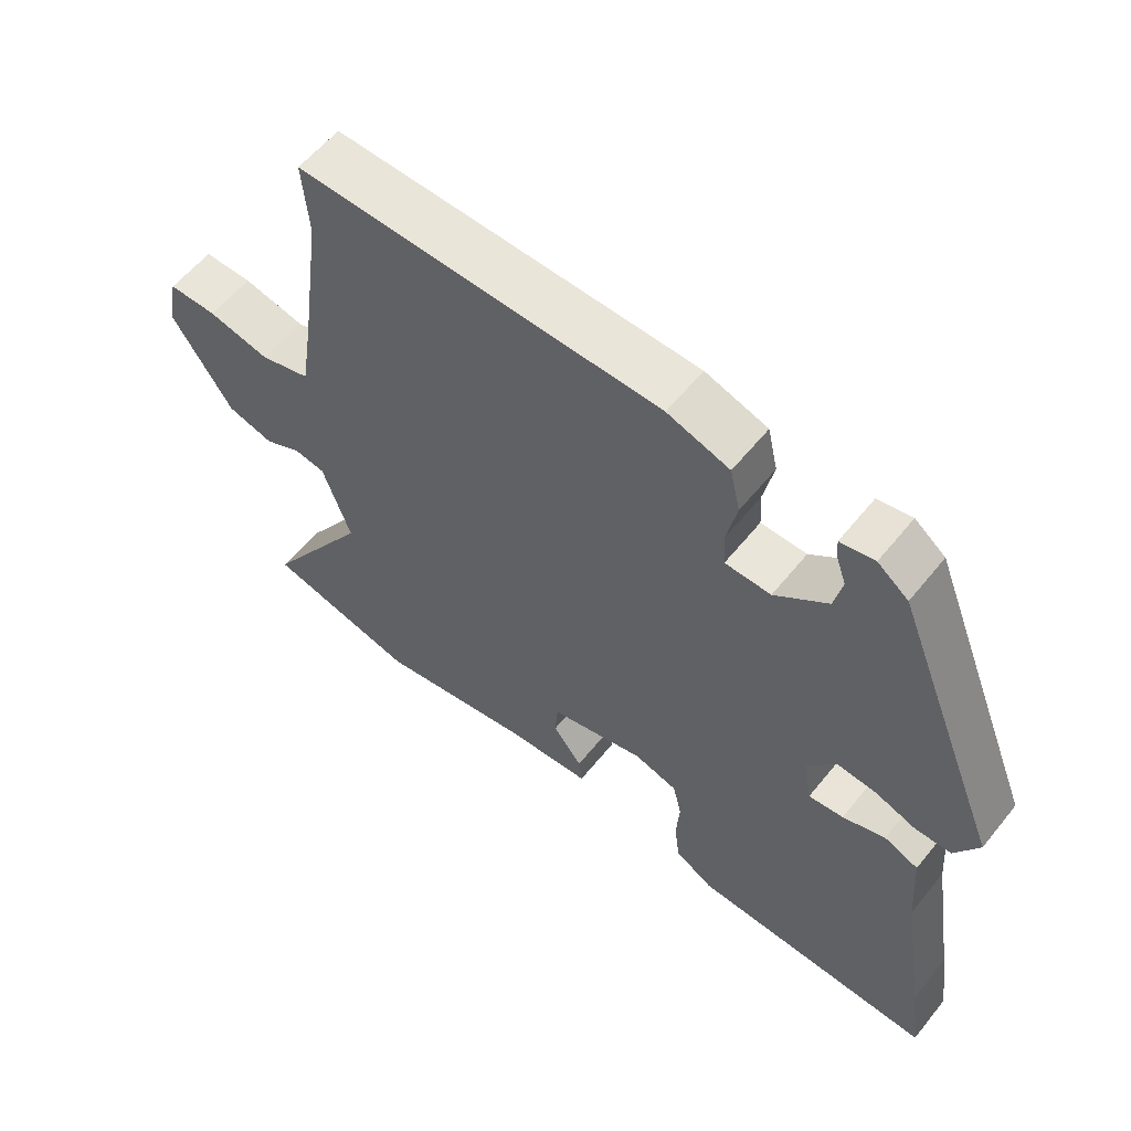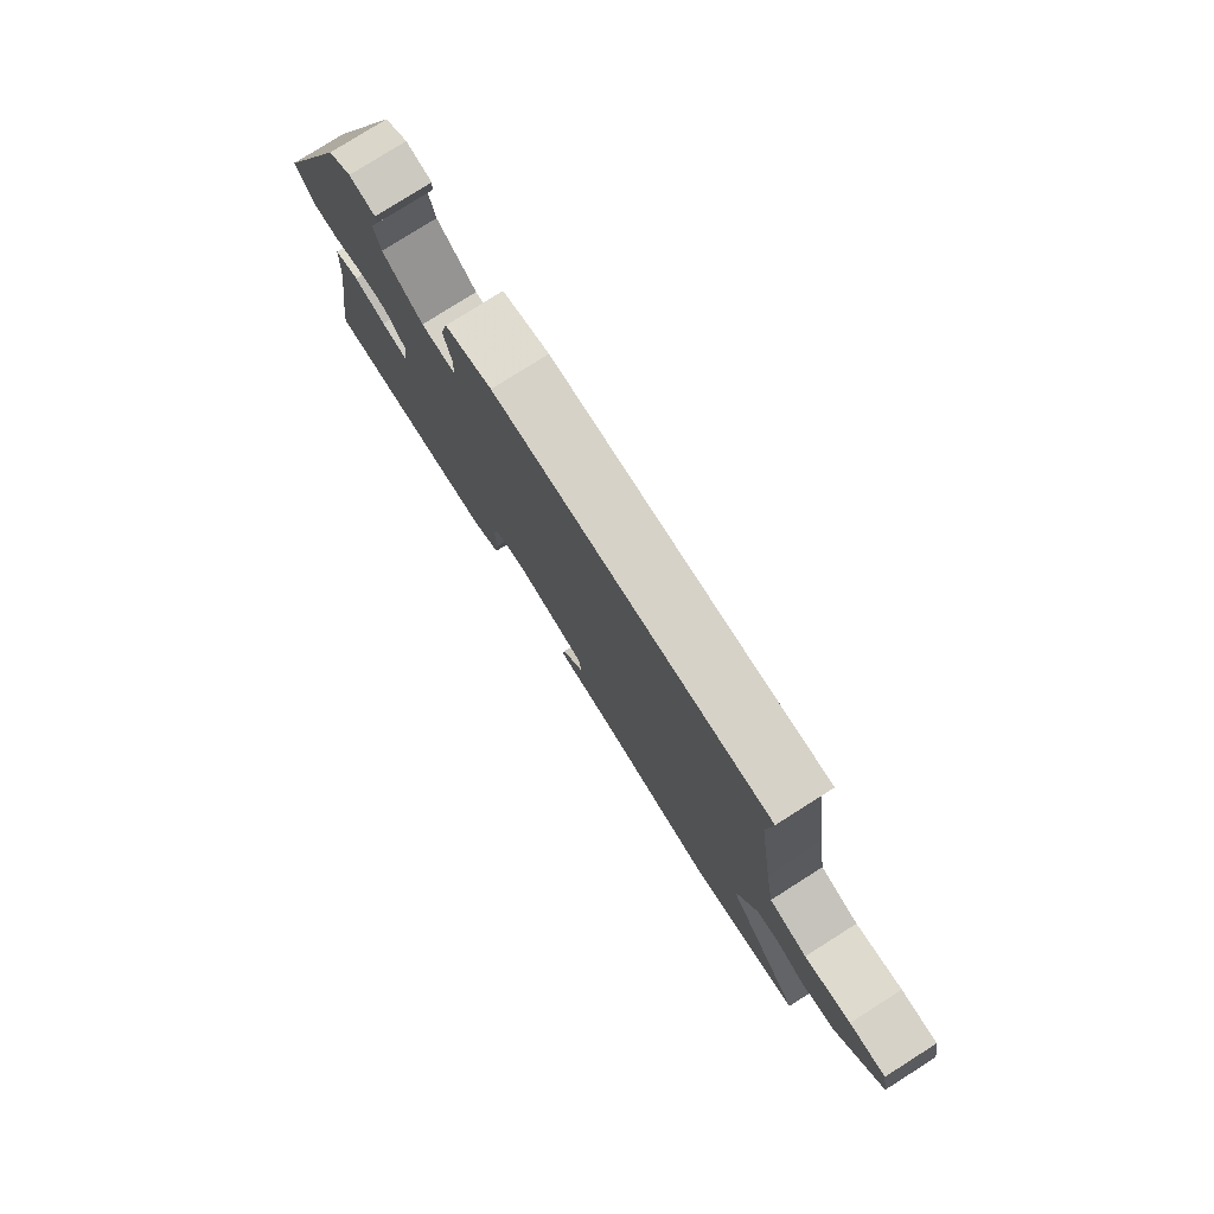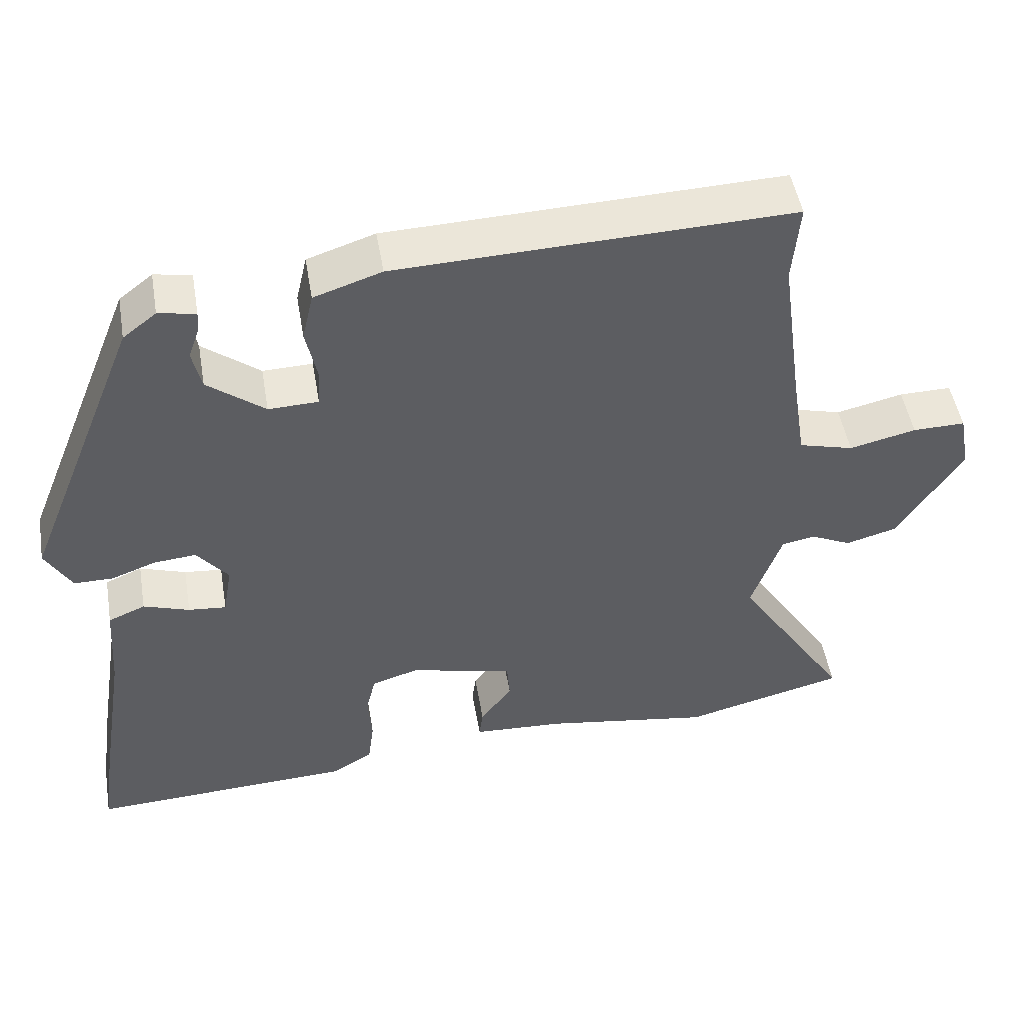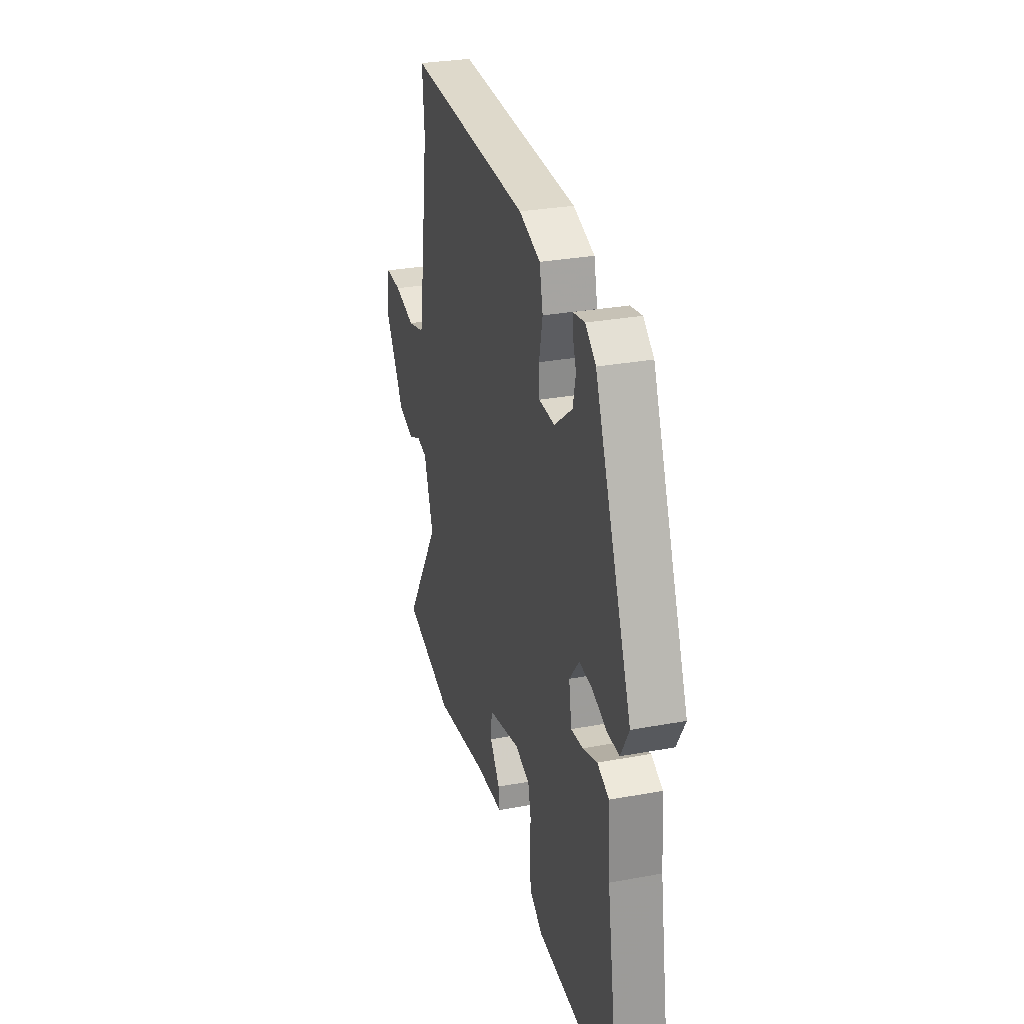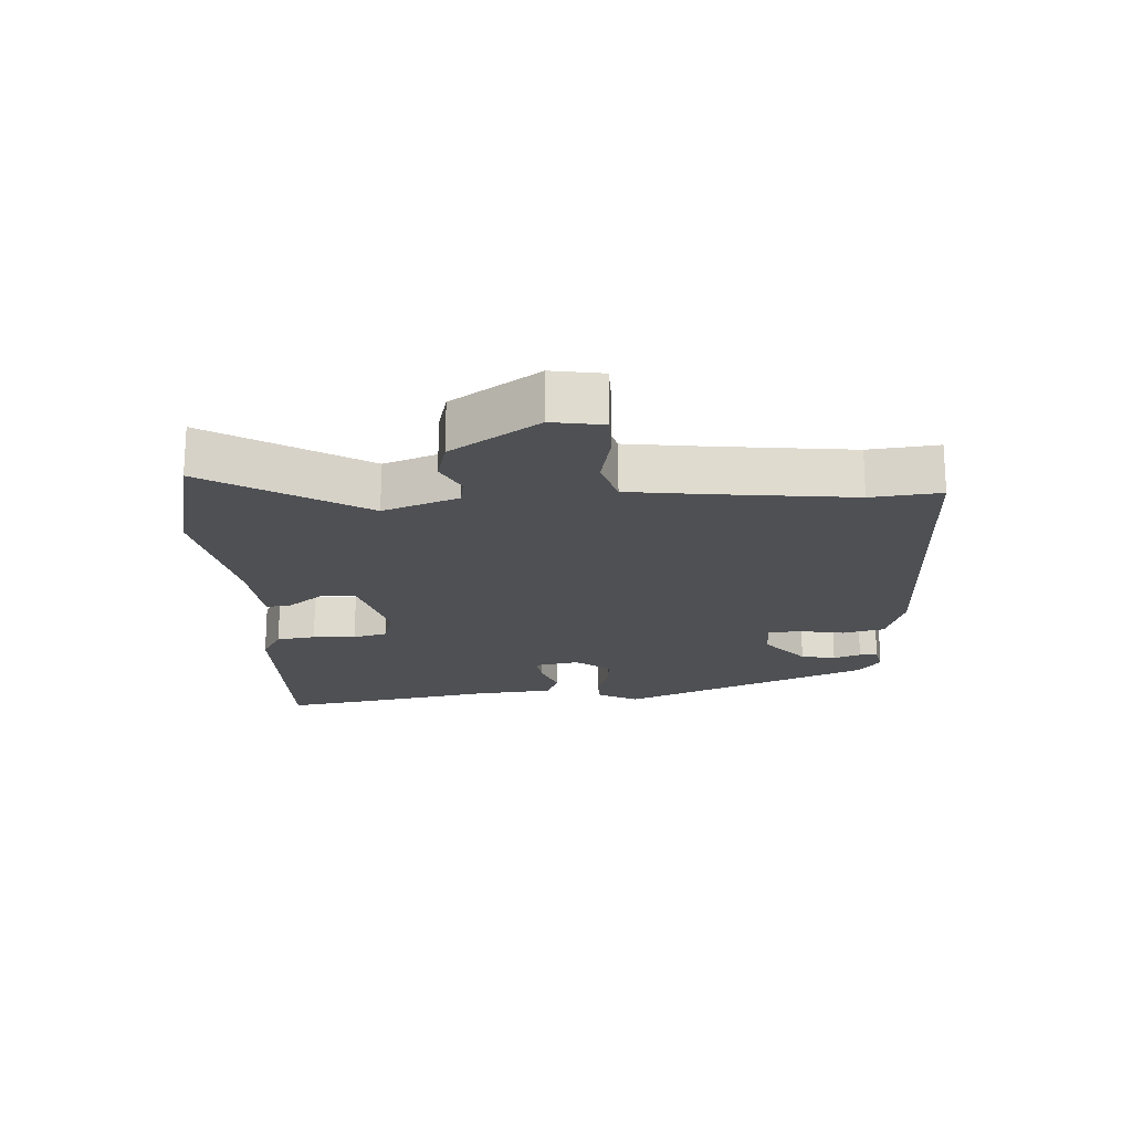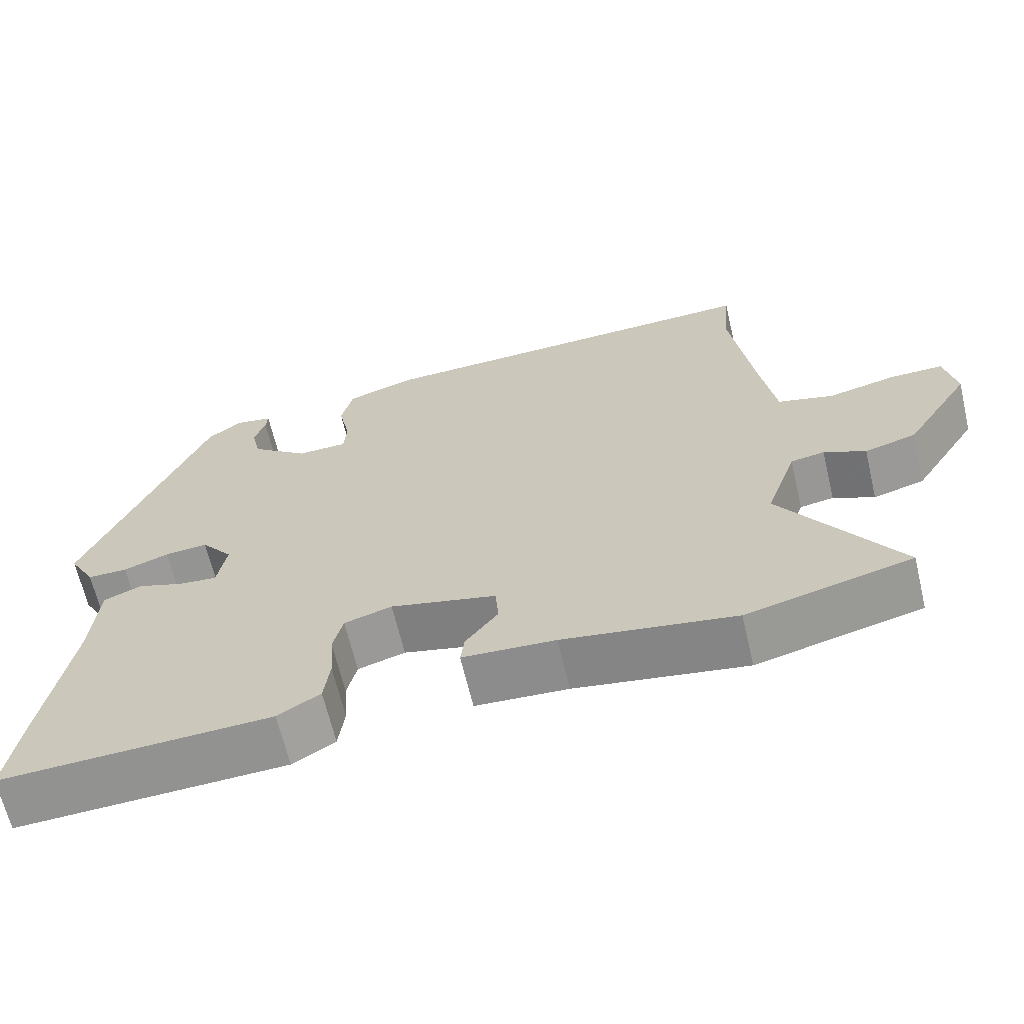
<metadata>
{"format":"obj","ext":"obj","renderer":"f3d","projection":"perspective","resolution":1024,"background":"white","views":[{"elev":58.2,"azim":38.5,"up":"+Z"},{"elev":78.8,"azim":-122.3,"up":"+Z"},{"elev":49.4,"azim":170.3,"up":"+Z"},{"elev":29.7,"azim":74.8,"up":"+Z"},{"elev":-18.9,"azim":-85.3,"up":"+Y"},{"elev":-65.5,"azim":-166.7,"up":"+Z"}]}
</metadata>
<code>
v -0.495 0.07 0.443
v -0.504 0.07 0.551
v 0.027 0.07 0.533
v 0.118 0.07 0.503
v 0.133 0.07 0.438
v 0.118 0.07 0.367
v 0.121 0.07 0.316
v 0.188 0.07 0.314
v 0.265 0.07 0.374
v 0.277 0.07 0.428
v 0.262 0.07 0.471
v 0.26 0.07 0.499
v 0.31 0.07 0.508
v 0.355 0.07 0.473
v 0.515 0.07 0.077
v 0.48 0.07 0.015
v 0.427 0.07 0.015
v 0.367 0.07 0.037
v 0.31 0.07 0.042
v 0.268 0.07 -0.011
v 0.28 0.07 -0.081
v 0.331 0.07 -0.076
v 0.393 0.07 -0.055
v 0.443 0.07 -0.076
v 0.452 0.07 -0.198
v 0.489 0.07 -0.424
v 0.506 0.07 -0.542
v 0.149 0.07 -0.526
v 0.093 0.07 -0.492
v 0.085 0.07 -0.431
v 0.09 0.07 -0.364
v 0.077 0.07 -0.31
v 0.014 0.07 -0.291
v -0.126 0.07 -0.324
v -0.13 0.07 -0.377
v -0.087 0.07 -0.434
v -0.082 0.07 -0.474
v -0.205 0.07 -0.481
v -0.432 0.07 -0.517
v -0.651 0.07 -0.462
v -0.497 0.07 -0.224
v -0.538 0.07 -0.106
v -0.583 0.07 -0.098
v -0.638 0.07 -0.124
v -0.706 0.07 -0.105
v -0.794 0.07 0.032
v -0.779 0.07 0.111
v -0.708 0.07 0.11
v -0.618 0.07 0.089
v -0.544 0.07 0.109
v -0.525 0.07 0.229
v -0.495 0 0.443
v -0.504 0 0.551
v 0.027 0 0.533
v 0.118 0 0.503
v 0.133 0 0.438
v 0.118 0 0.367
v 0.121 0 0.316
v 0.188 0 0.314
v 0.265 0 0.374
v 0.277 0 0.428
v 0.262 0 0.471
v 0.26 0 0.499
v 0.31 0 0.508
v 0.355 0 0.473
v 0.515 0 0.077
v 0.48 0 0.015
v 0.427 0 0.015
v 0.367 0 0.037
v 0.31 0 0.042
v 0.268 0 -0.011
v 0.28 0 -0.081
v 0.331 0 -0.076
v 0.393 0 -0.055
v 0.443 0 -0.076
v 0.452 0 -0.198
v 0.489 0 -0.424
v 0.506 0 -0.542
v 0.149 0 -0.526
v 0.093 0 -0.492
v 0.085 0 -0.431
v 0.09 0 -0.364
v 0.077 0 -0.31
v 0.014 0 -0.291
v -0.126 0 -0.324
v -0.13 0 -0.377
v -0.087 0 -0.434
v -0.082 0 -0.474
v -0.205 0 -0.481
v -0.432 0 -0.517
v -0.651 0 -0.462
v -0.497 0 -0.224
v -0.538 0 -0.106
v -0.583 0 -0.098
v -0.638 0 -0.124
v -0.706 0 -0.105
v -0.794 0 0.032
v -0.779 0 0.111
v -0.708 0 0.11
v -0.618 0 0.089
v -0.544 0 0.109
v -0.525 0 0.229
f 47 48 49
f 46 47 49
f 45 46 49
f 44 45 49
f 43 44 49
f 42 43 49 50
f 41 42 50 51
f 38 39 40 41
f 37 38 41
f 36 37 41
f 35 36 41
f 41 51 1
f 35 41 1
f 34 35 1
f 29 30 31
f 28 29 31
f 27 28 31
f 26 27 31
f 25 26 31
f 25 31 32
f 24 25 32
f 23 24 32
f 22 23 32
f 21 22 32 33
f 16 17 18
f 15 16 18
f 14 15 18
f 13 14 18
f 13 18 19
f 10 11 12 13
f 13 19 20
f 10 13 20
f 9 10 20
f 4 5 6
f 3 4 6
f 2 3 6
f 1 2 6
f 34 1 6
f 34 6 7
f 34 7 8
f 33 34 8
f 21 33 8
f 20 21 8
f 8 9 20
f 100 99 98
f 100 98 97
f 100 97 96
f 100 96 95
f 100 95 94
f 101 100 94 93
f 102 101 93 92
f 92 91 90 89
f 92 89 88
f 92 88 87
f 92 87 86
f 52 102 92
f 52 92 86
f 52 86 85
f 82 81 80
f 82 80 79
f 82 79 78
f 82 78 77
f 82 77 76
f 83 82 76
f 83 76 75
f 83 75 74
f 83 74 73
f 84 83 73 72
f 69 68 67
f 69 67 66
f 69 66 65
f 69 65 64
f 70 69 64
f 64 63 62 61
f 71 70 64
f 71 64 61
f 71 61 60
f 57 56 55
f 57 55 54
f 57 54 53
f 57 53 52
f 57 52 85
f 58 57 85
f 59 58 85
f 59 85 84
f 59 84 72
f 59 72 71
f 71 60 59
f 1 52 53 2
f 2 53 54 3
f 3 54 55 4
f 4 55 56 5
f 5 56 57 6
f 6 57 58 7
f 7 58 59 8
f 8 59 60 9
f 9 60 61 10
f 10 61 62 11
f 11 62 63 12
f 12 63 64 13
f 13 64 65 14
f 14 65 66 15
f 15 66 67 16
f 16 67 68 17
f 17 68 69 18
f 18 69 70 19
f 19 70 71 20
f 20 71 72 21
f 21 72 73 22
f 22 73 74 23
f 23 74 75 24
f 24 75 76 25
f 25 76 77 26
f 26 77 78 27
f 27 78 79 28
f 28 79 80 29
f 29 80 81 30
f 30 81 82 31
f 31 82 83 32
f 32 83 84 33
f 33 84 85 34
f 34 85 86 35
f 35 86 87 36
f 36 87 88 37
f 37 88 89 38
f 38 89 90 39
f 39 90 91 40
f 40 91 92 41
f 41 92 93 42
f 42 93 94 43
f 43 94 95 44
f 44 95 96 45
f 45 96 97 46
f 46 97 98 47
f 47 98 99 48
f 48 99 100 49
f 49 100 101 50
f 50 101 102 51
f 51 102 52 1

</code>
